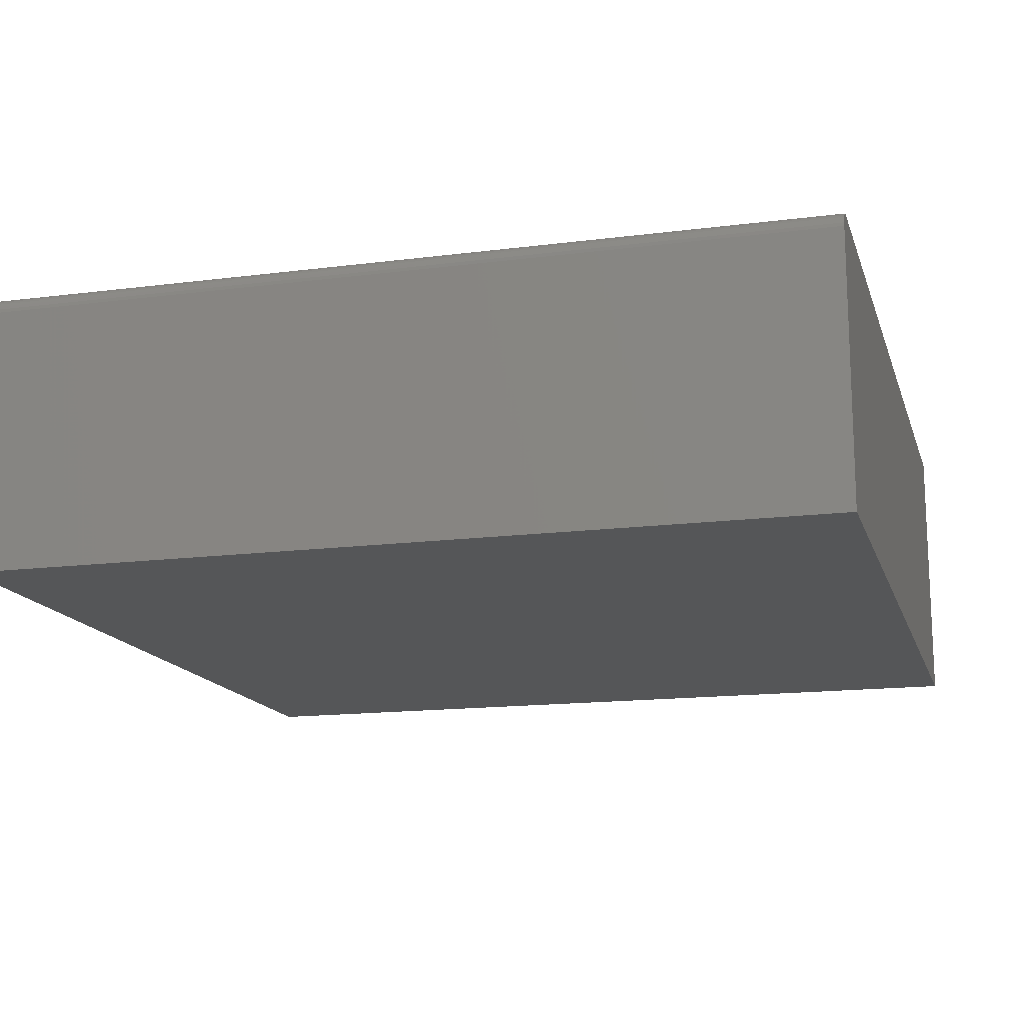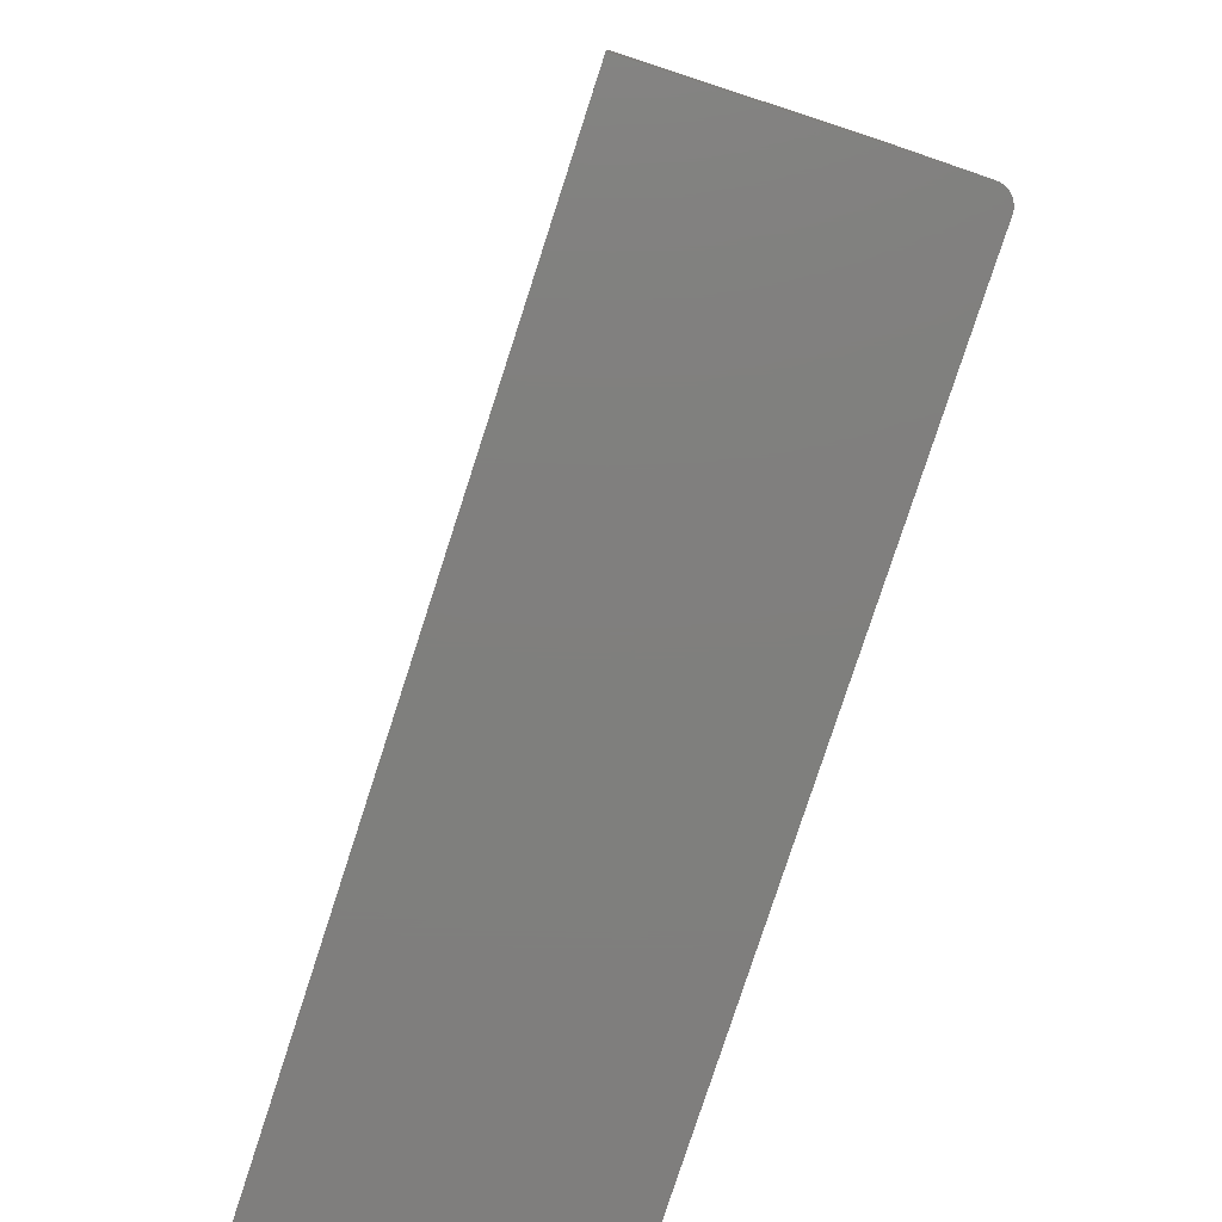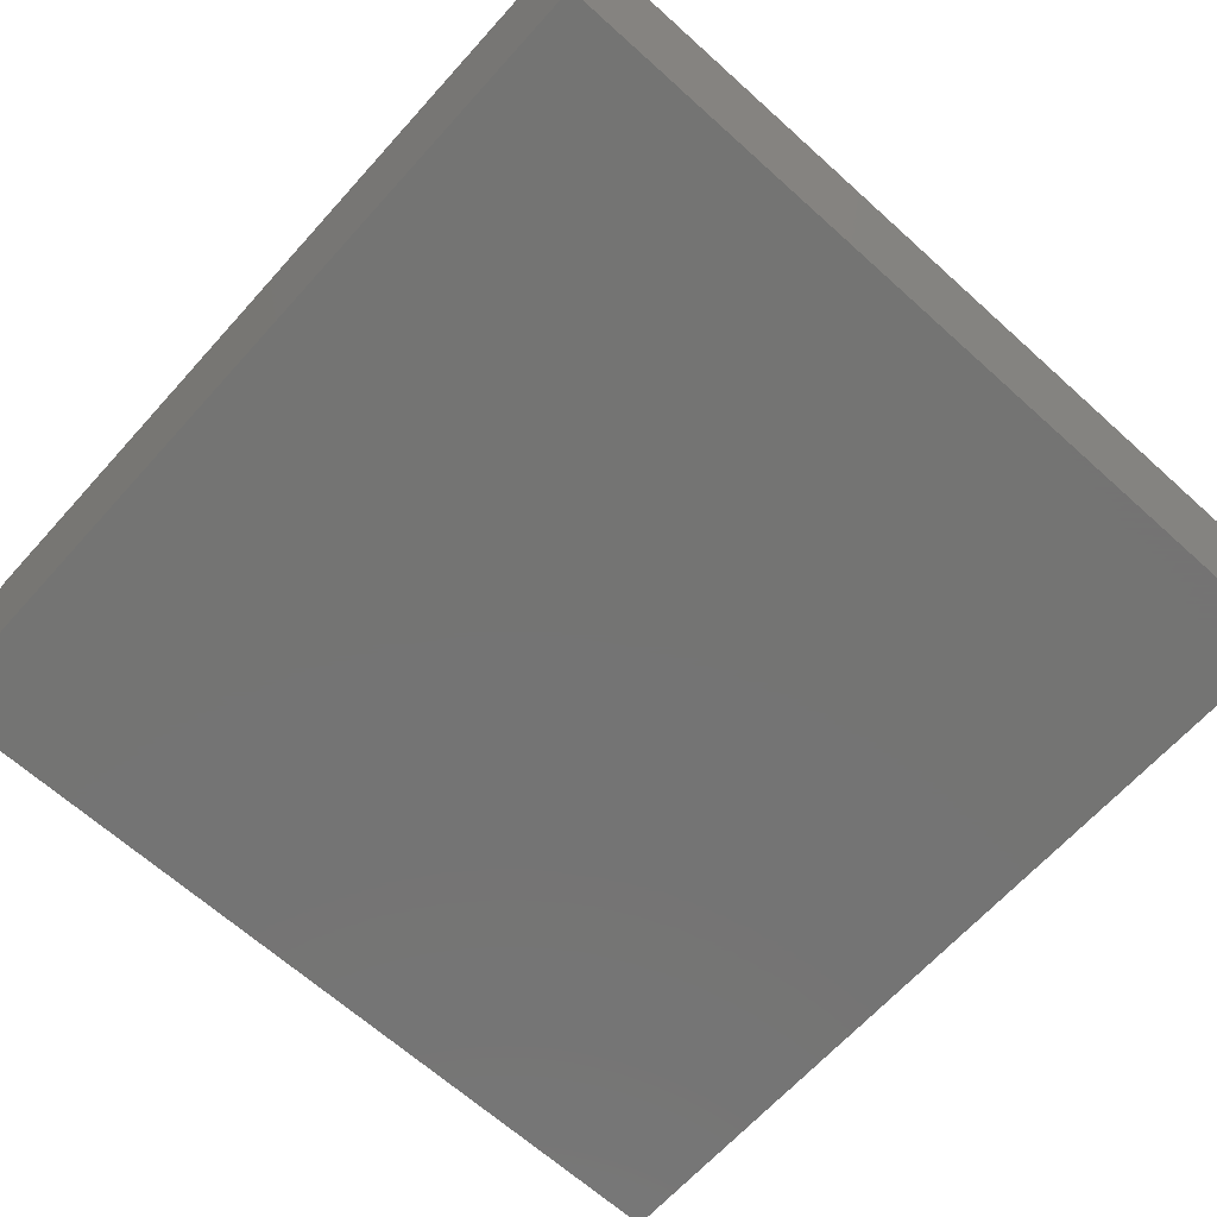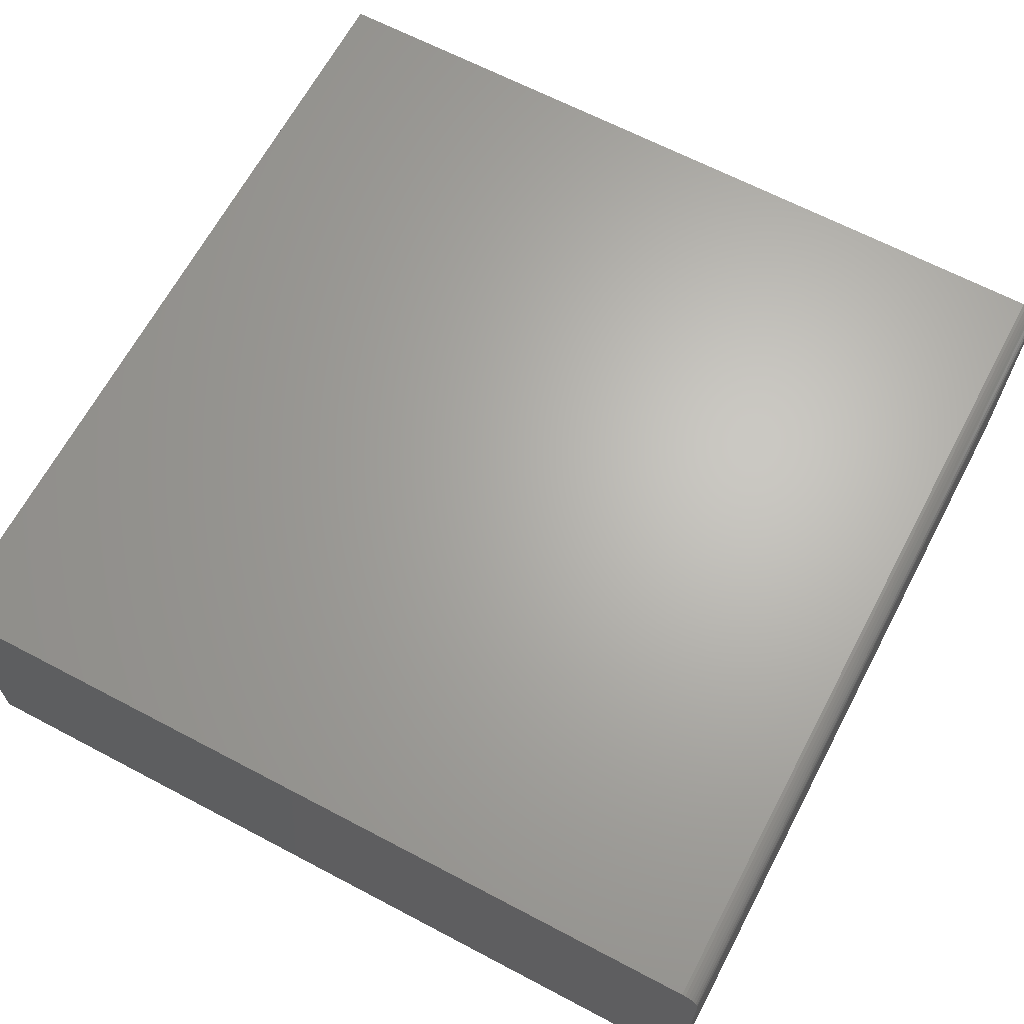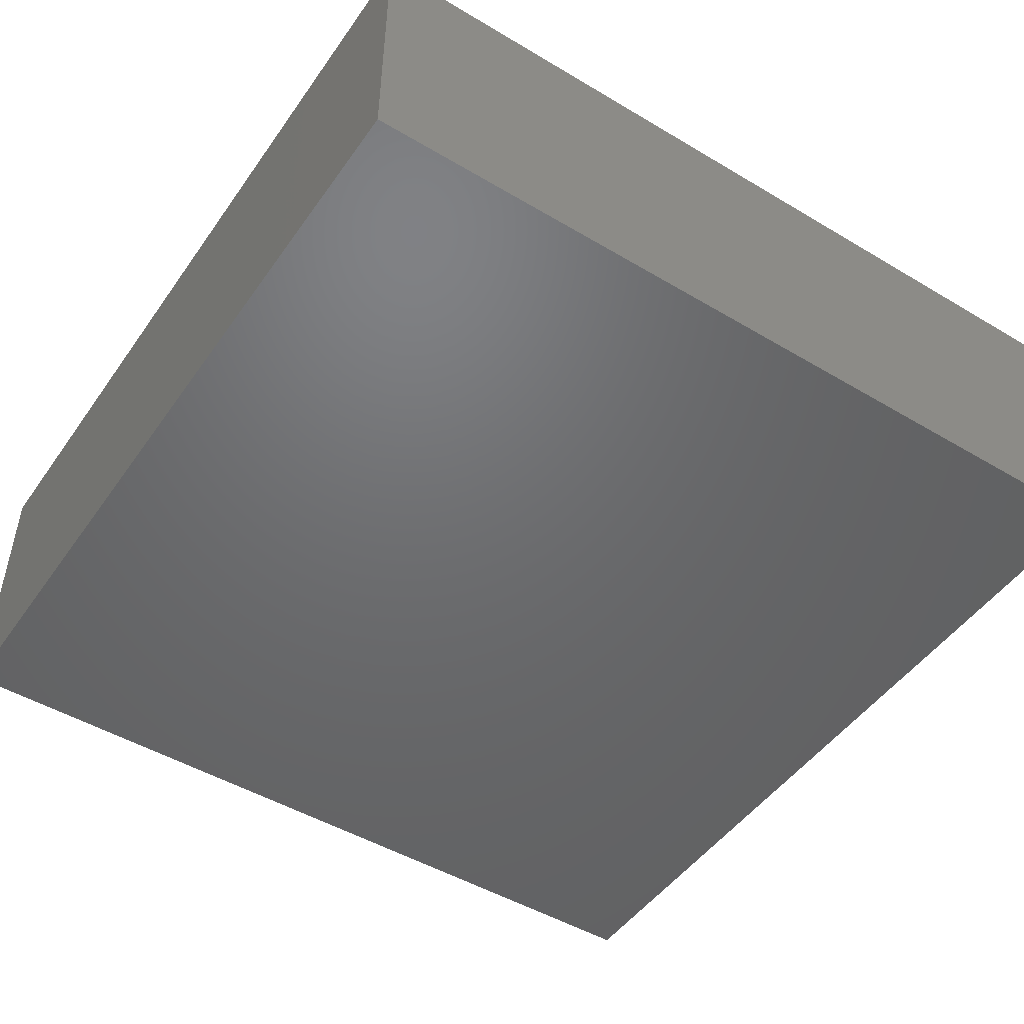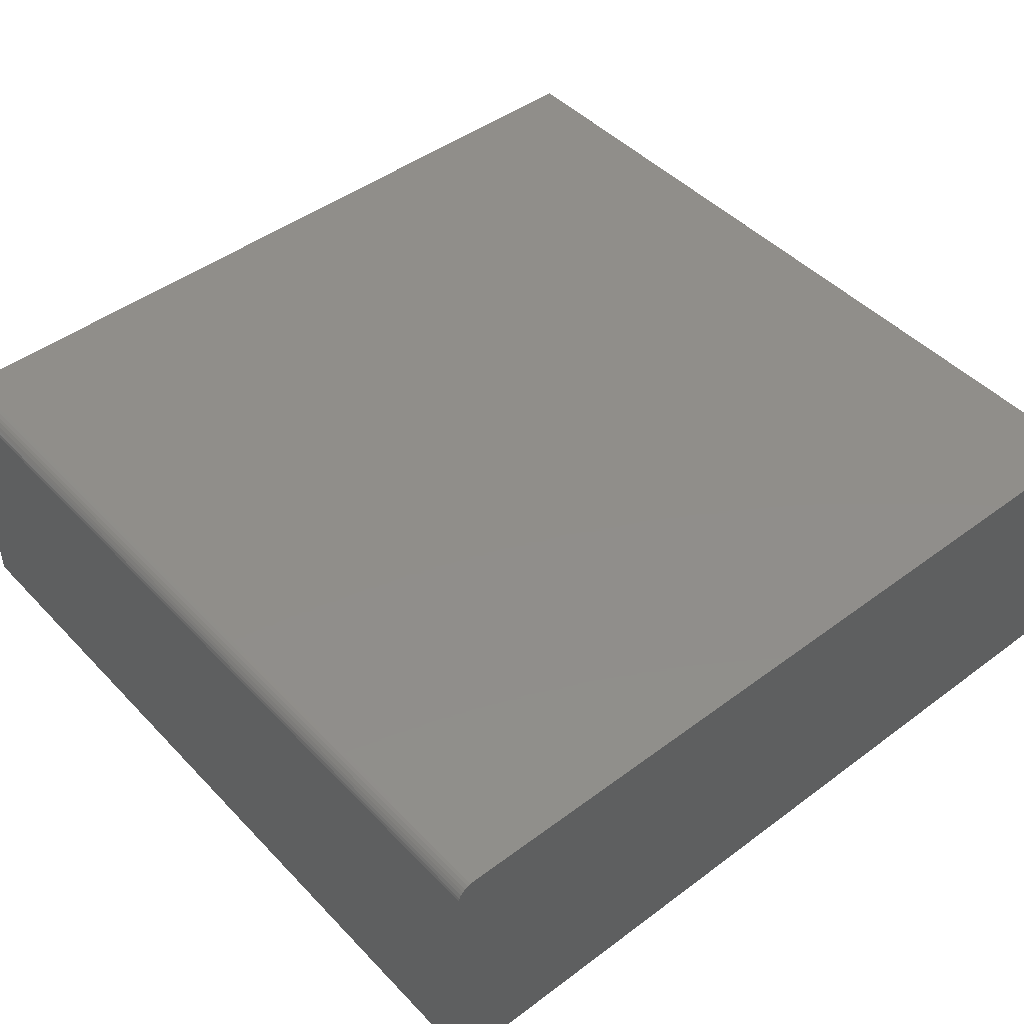
<metadata>
{"format":"stl","ext":"stl","renderer":"f3d","projection":"perspective","resolution":1024,"background":"white","views":[{"elev":-15.2,"azim":105.3,"up":"+Y"},{"elev":-79.1,"azim":72.0,"up":"+Z"},{"elev":-66.1,"azim":137.9,"up":"+Y"},{"elev":65.6,"azim":27.9,"up":"+Y"},{"elev":-48.5,"azim":-33.6,"up":"+Y"},{"elev":46.0,"azim":139.5,"up":"+Y"}]}
</metadata>
<code>
# stl→obj: 24 verts, 44 faces
v -0.75 0 -0.75
v -0.75 1.665e-16 0.75
v 0.7188 1.631e-16 -0.75
v 0.7188 3.296e-16 0.75
v 0.75 -0.03125 0.75
v 0.7476 -0.01929 0.75
v 0.75 -0.5 0.75
v 0.7494 -0.02515 0.75
v 0.7361 -0.005267 0.75
v 0.7307 -0.002379 0.75
v 0.7447 -0.01389 0.75
v 0.7408 -0.009153 0.75
v -0.75 -0.5 0.75
v 0.7248 -0.0006005 0.75
v 0.75 -0.5 -0.75
v 0.75 -0.03125 -0.75
v 0.7476 -0.01929 -0.75
v 0.7494 -0.02515 -0.75
v -0.75 -0.5 -0.75
v 0.7248 -0.0006005 -0.75
v 0.7307 -0.002379 -0.75
v 0.7361 -0.005267 -0.75
v 0.7408 -0.009153 -0.75
v 0.7447 -0.01389 -0.75
f 1 2 3
f 3 2 4
f 5 6 7
f 5 8 6
f 9 10 11
f 11 12 9
f 13 7 14
f 13 14 4
f 13 4 2
f 14 7 6
f 14 6 11
f 14 11 10
f 15 16 7
f 7 16 5
f 16 17 18
f 15 19 1
f 15 1 3
f 15 3 20
f 15 20 21
f 15 21 22
f 15 22 23
f 15 23 24
f 15 24 17
f 15 17 16
f 3 4 20
f 20 4 14
f 20 14 21
f 21 14 10
f 21 10 22
f 22 10 9
f 22 9 23
f 23 9 12
f 23 12 24
f 24 12 11
f 24 11 17
f 17 11 6
f 17 6 18
f 18 6 8
f 18 8 16
f 16 8 5
f 19 15 13
f 13 15 7
f 13 2 19
f 19 2 1

</code>
